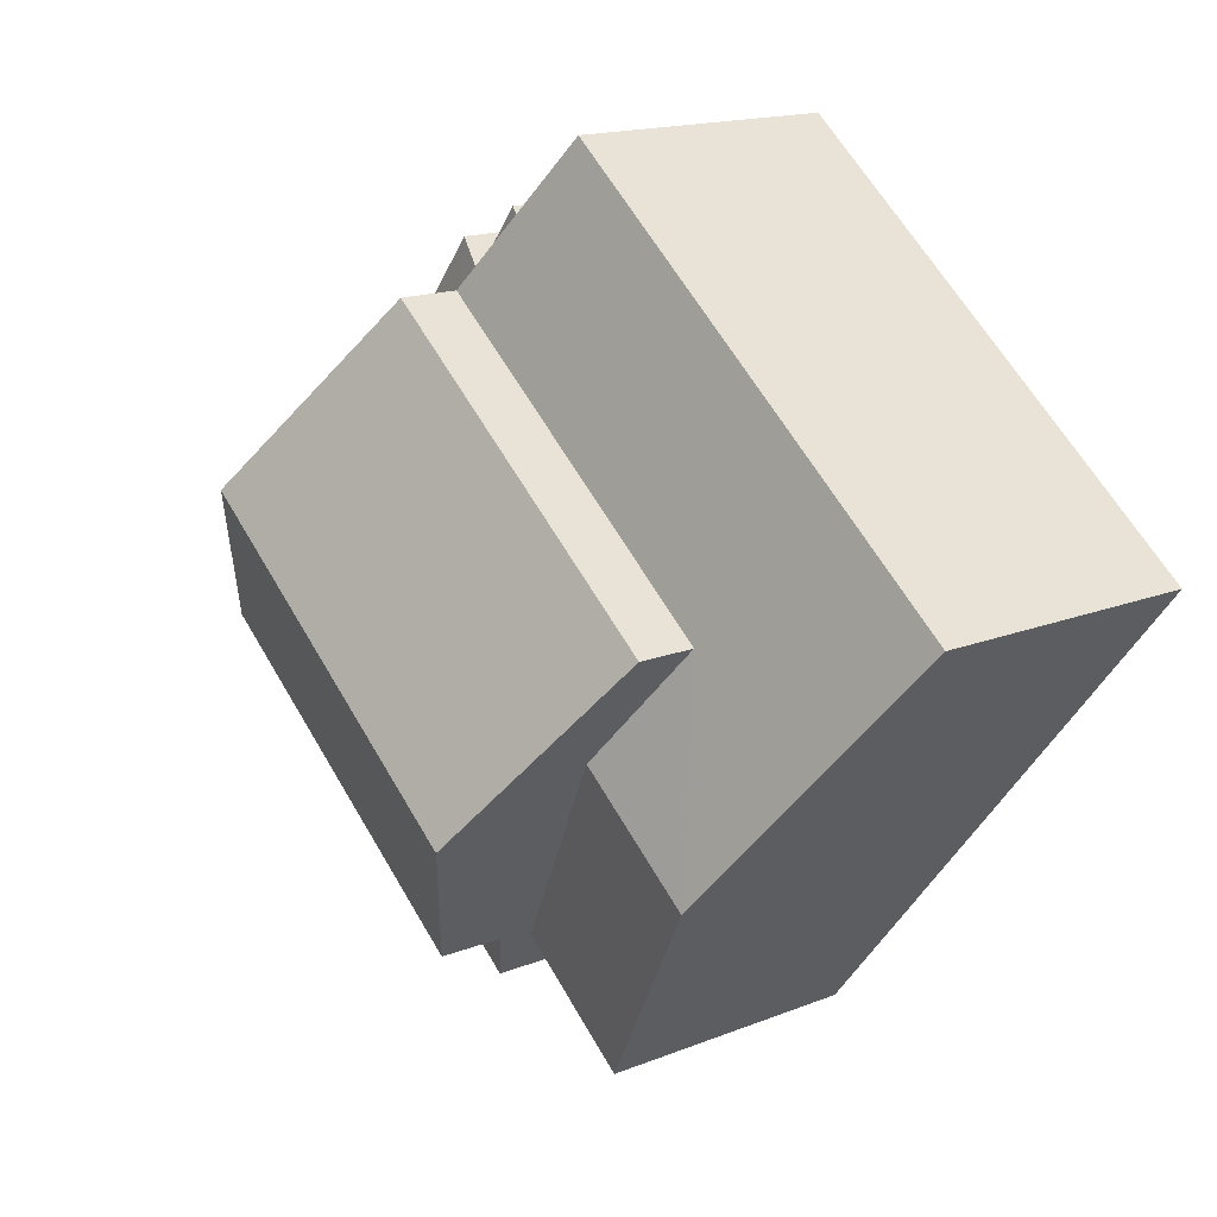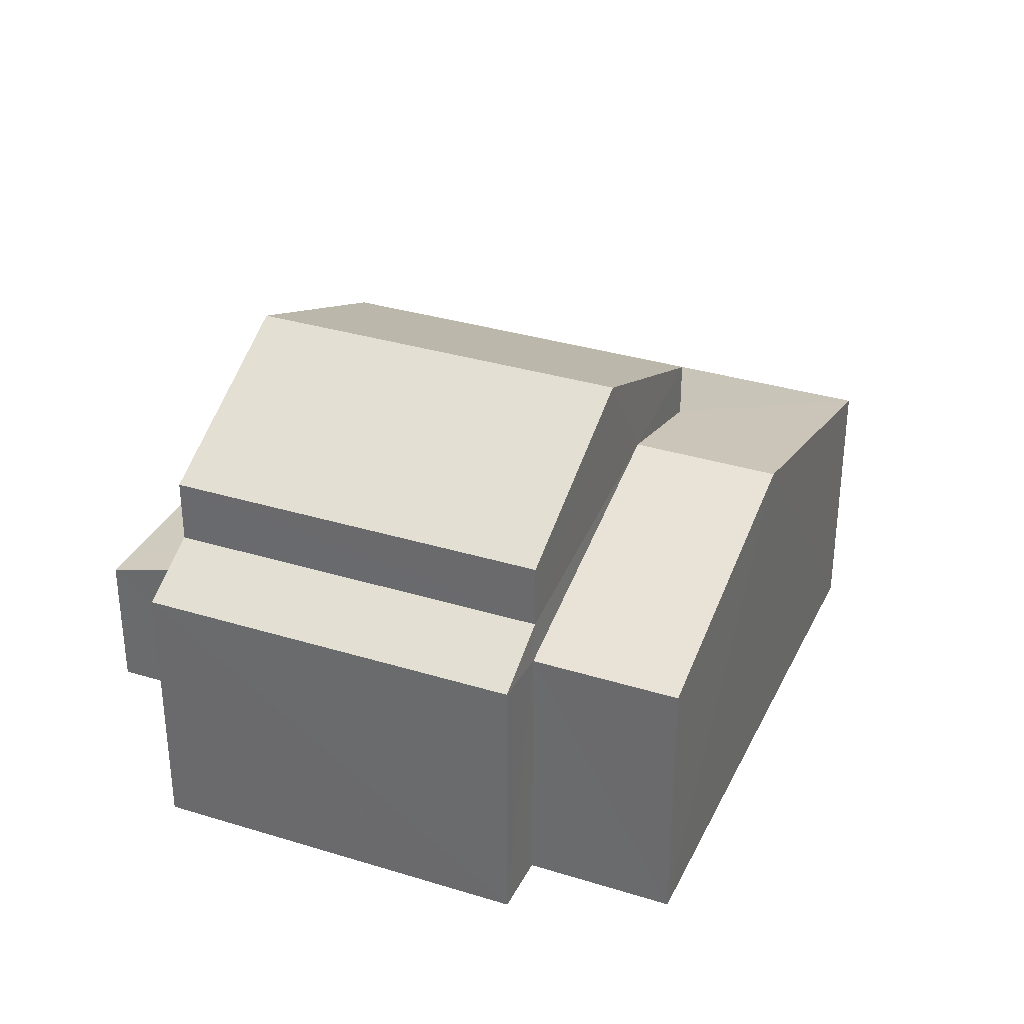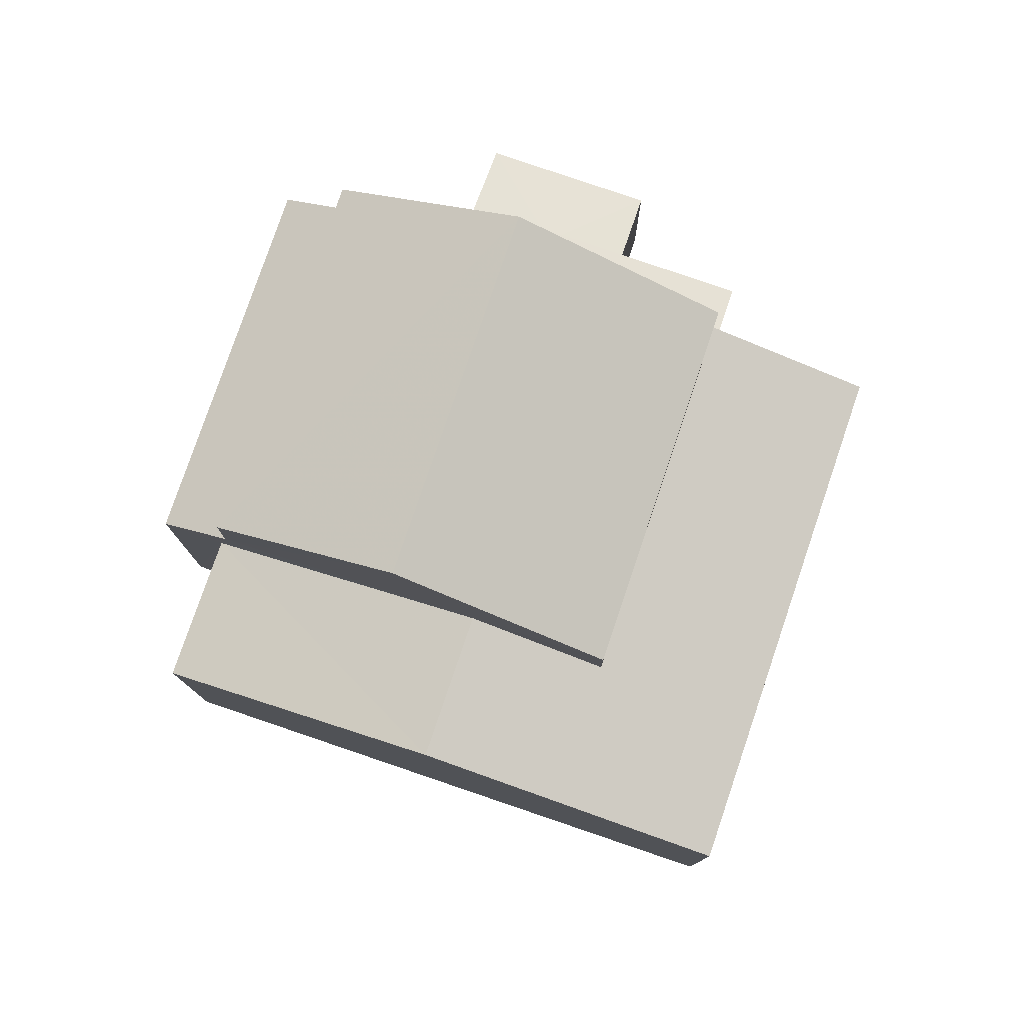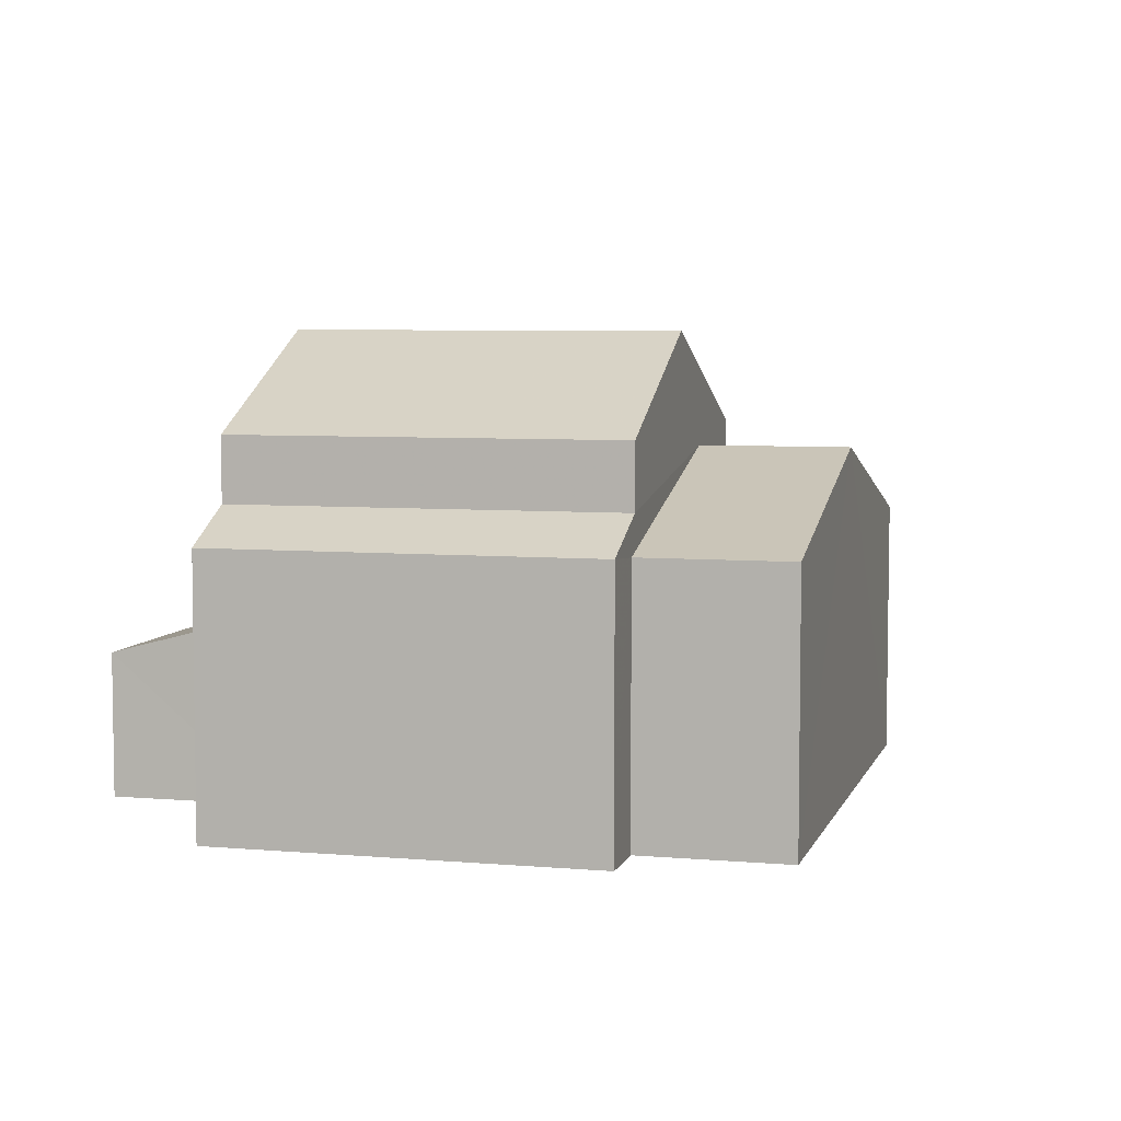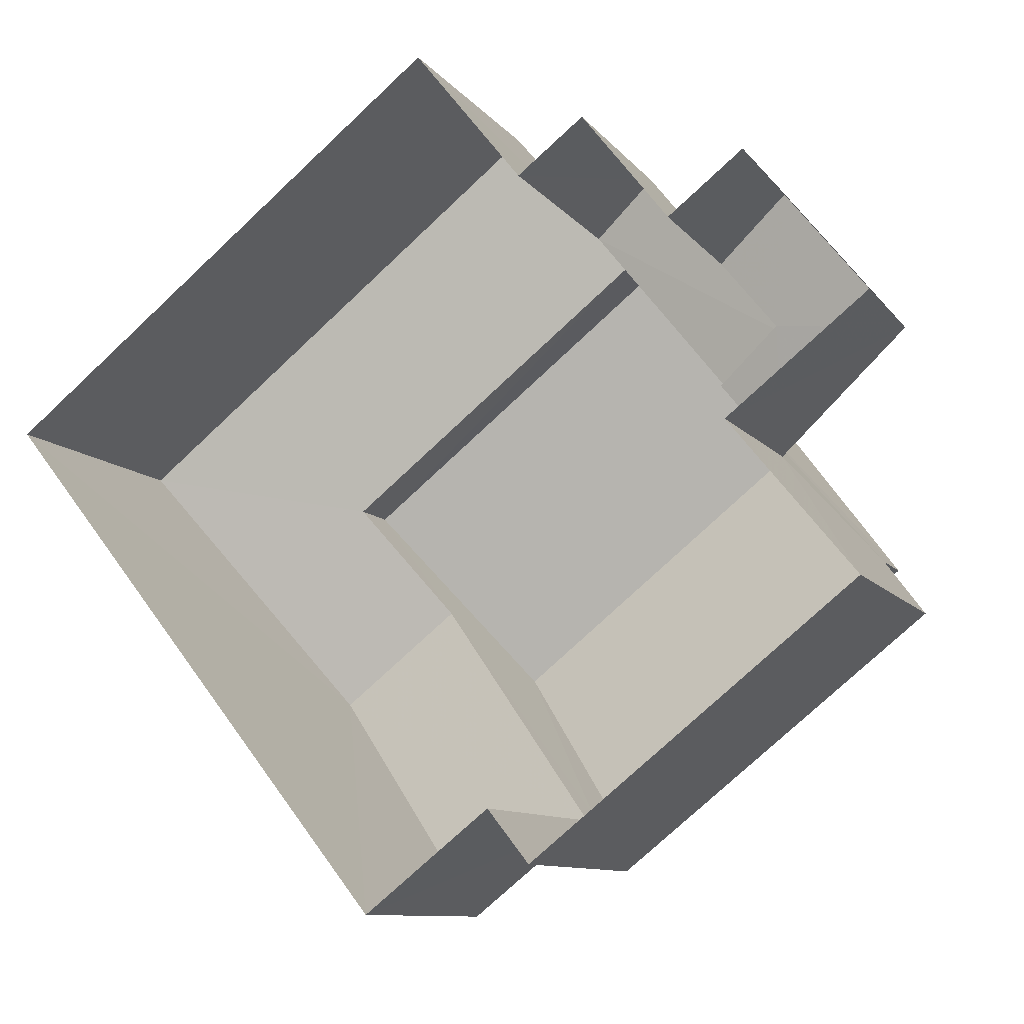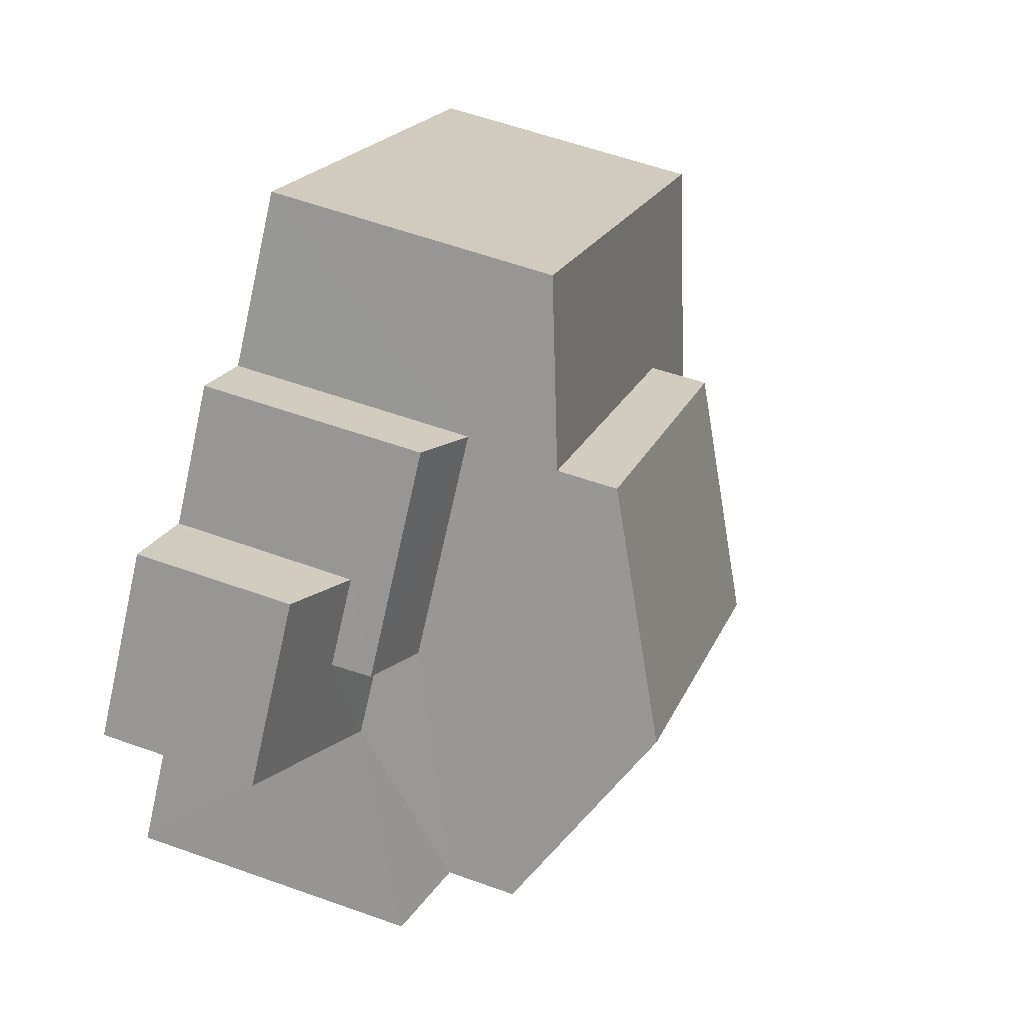
<metadata>
{"format":"obj","ext":"obj","renderer":"f3d","projection":"perspective","resolution":1024,"background":"white","views":[{"elev":15.9,"azim":50.4,"up":"+Y"},{"elev":33.4,"azim":-15.8,"up":"+Z"},{"elev":78.8,"azim":70.2,"up":"+Z"},{"elev":5.9,"azim":-23.9,"up":"+Z"},{"elev":-9.8,"azim":-158.7,"up":"+Y"},{"elev":58.1,"azim":-69.5,"up":"+Y"}]}
</metadata>
<code>
v -3.113e+05 4.311e+04 7.04
v -3.113e+05 4.311e+04 7.04
v -3.113e+05 4.312e+04 7.048
v -3.113e+05 4.312e+04 7.05
v -3.113e+05 4.312e+04 7.048
v -3.113e+05 4.311e+04 7.039
v -3.114e+05 4.311e+04 7.041
v -3.114e+05 4.312e+04 7.047
v -3.113e+05 4.312e+04 7.047
v -3.114e+05 4.312e+04 7.044
v -3.113e+05 4.312e+04 7.048
v -3.113e+05 4.312e+04 7.044
v -3.113e+05 4.312e+04 11.13
v -3.113e+05 4.312e+04 10.78
v -3.113e+05 4.312e+04 10.78
v -3.113e+05 4.312e+04 11.13
v -3.113e+05 4.311e+04 13.36
v -3.113e+05 4.311e+04 13.36
v -3.113e+05 4.312e+04 12.69
v -3.113e+05 4.312e+04 11.86
v -3.113e+05 4.312e+04 11.87
v -3.113e+05 4.312e+04 12.69
v -3.113e+05 4.311e+04 15.41
v -3.113e+05 4.312e+04 13.71
v -3.113e+05 4.312e+04 15.41
v -3.113e+05 4.312e+04 13.71
v -3.113e+05 4.311e+04 13.71
v -3.114e+05 4.312e+04 13.71
v -3.114e+05 4.312e+04 12.55
v -3.114e+05 4.311e+04 11.94
v -3.113e+05 4.311e+04 11.94
v -3.113e+05 4.311e+04 12.55
v -3.113e+05 4.312e+04 10.09
v -3.114e+05 4.312e+04 9.668
v -3.113e+05 4.312e+04 10.09
v -3.114e+05 4.312e+04 9.665
v -3.113e+05 4.312e+04 10.46
v -3.113e+05 4.312e+04 10.47
v -3.113e+05 4.311e+04 11.86
v -3.113e+05 4.311e+04 11.86
f 1 2 3
f 4 3 5
f 2 6 7
f 8 9 10
f 11 5 9
f 12 2 7
f 10 9 12
f 3 2 5
f 9 5 12
f 5 2 12
f 13 14 15
f 16 13 15
f 17 18 19
f 18 20 19
f 19 21 22
f 19 20 21
f 23 24 25
f 23 26 24
f 25 27 23
f 25 28 27
f 29 30 31
f 32 29 31
f 33 34 35
f 34 36 35
f 35 37 38
f 35 36 37
f 18 17 39
f 40 18 39
f 27 32 23
f 23 17 26
f 26 17 19
f 39 32 31
f 6 39 31
f 2 39 6
f 17 32 39
f 23 32 17
f 30 7 6
f 31 30 6
f 21 3 4
f 21 20 3
f 11 33 14
f 14 33 15
f 11 9 33
f 15 33 35
f 34 8 10
f 36 34 10
f 12 36 10
f 12 37 36
f 32 27 28
f 29 32 28
f 34 33 9
f 8 34 9
f 38 15 35
f 38 16 15
f 39 1 40
f 39 2 1
f 14 13 5
f 11 14 5
f 40 1 18
f 1 3 18
f 3 20 18
f 22 24 26
f 19 22 26
f 37 12 7
f 7 30 37
f 5 13 4
f 28 25 16
f 29 28 16
f 37 30 29
f 37 16 38
f 13 21 4
f 16 25 24
f 13 16 22
f 22 21 13
f 16 24 22
f 37 29 16

</code>
